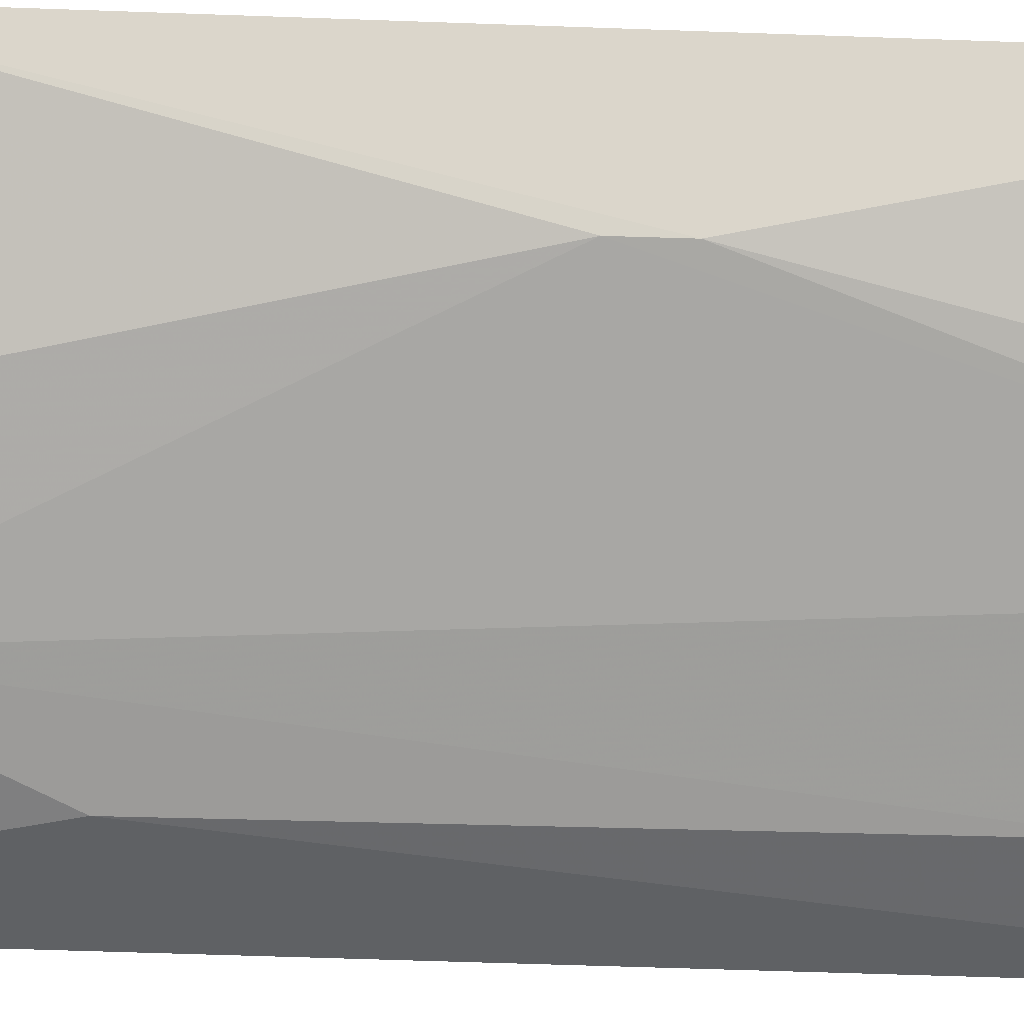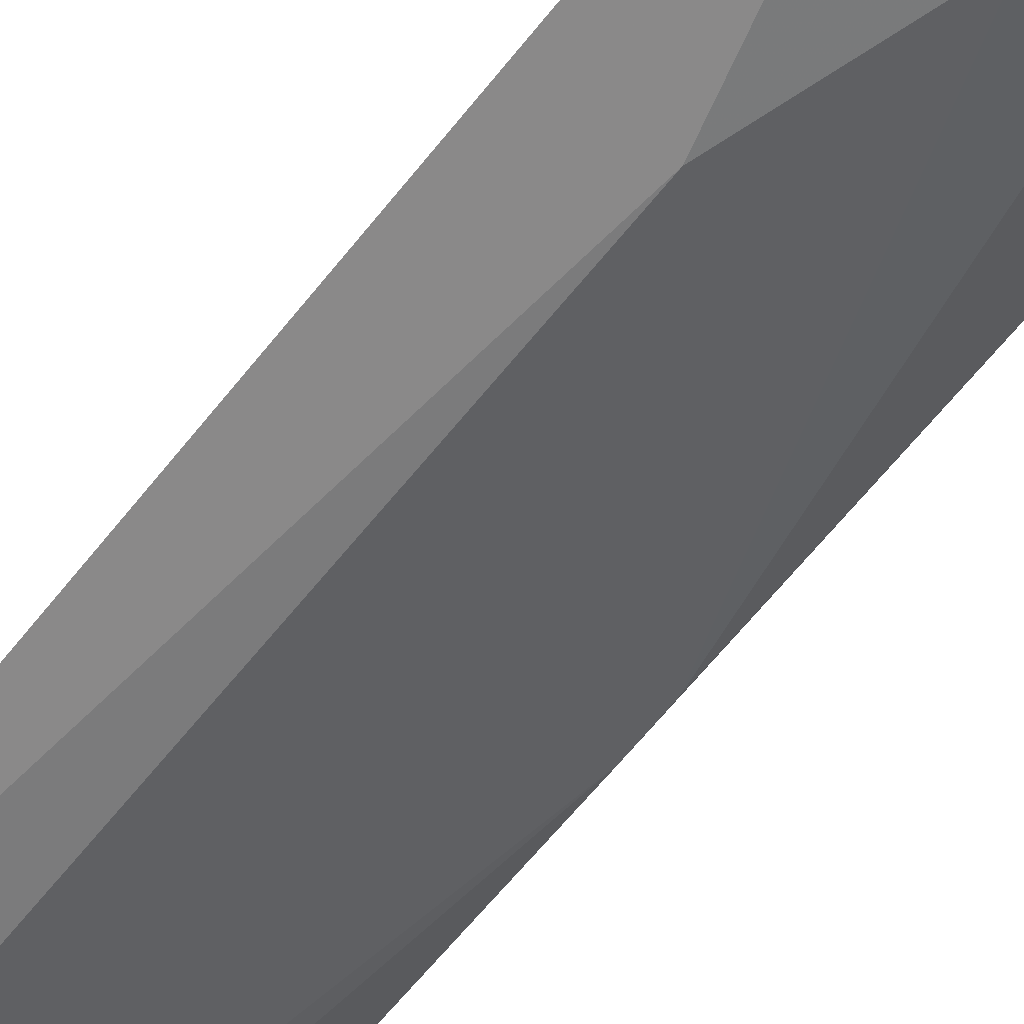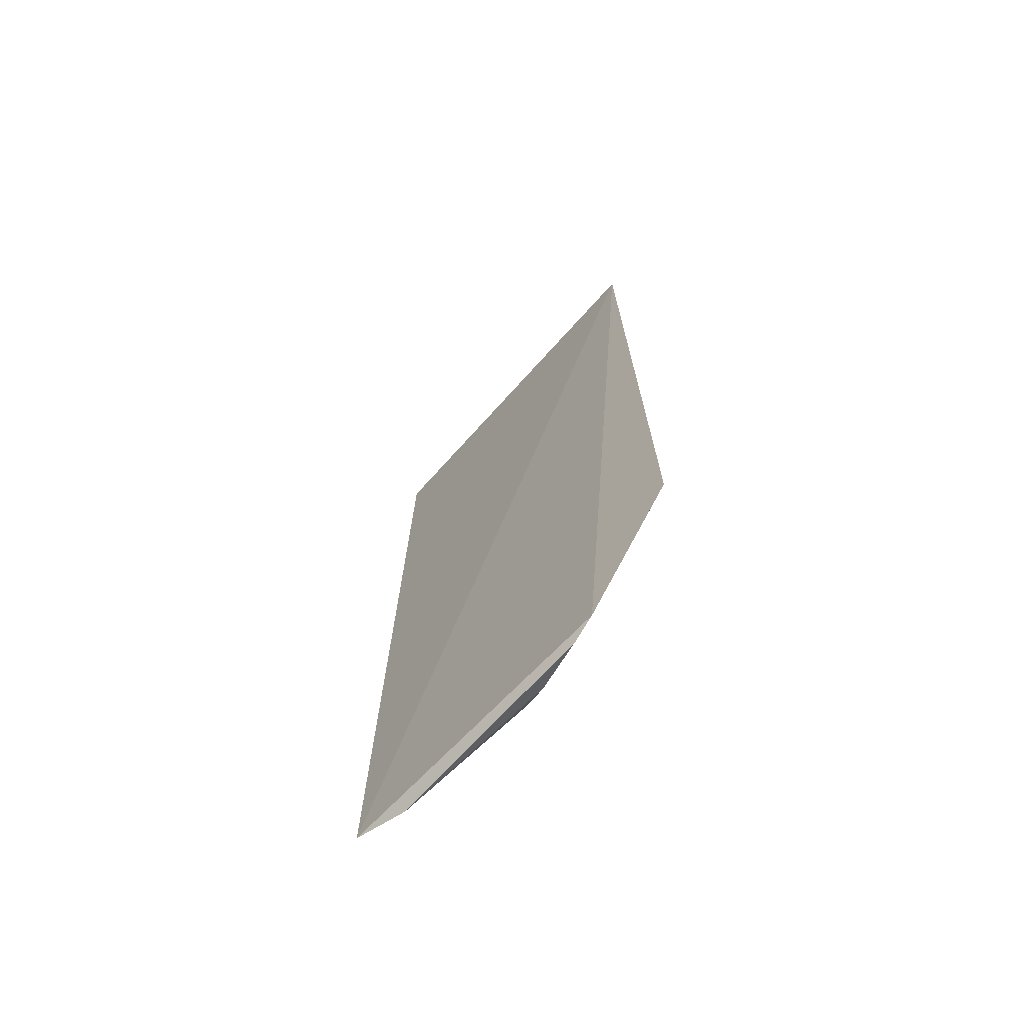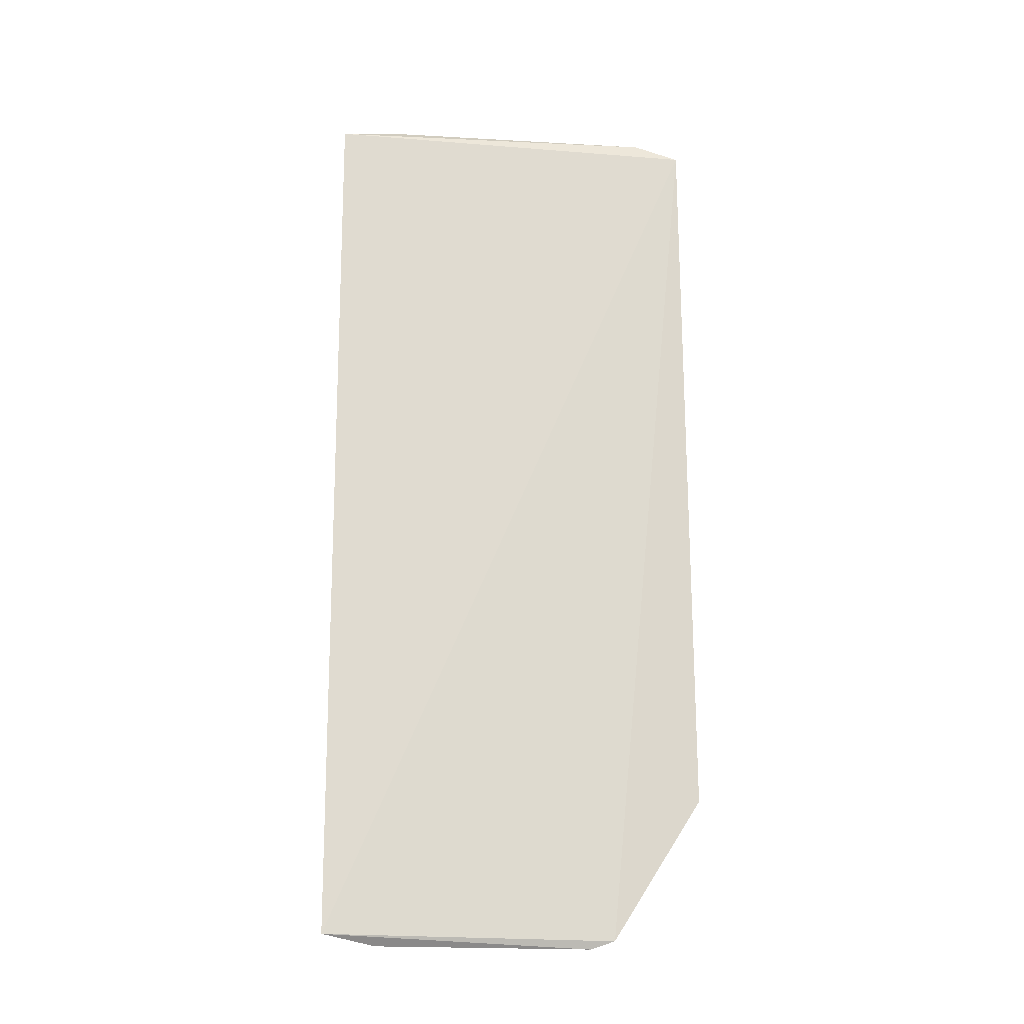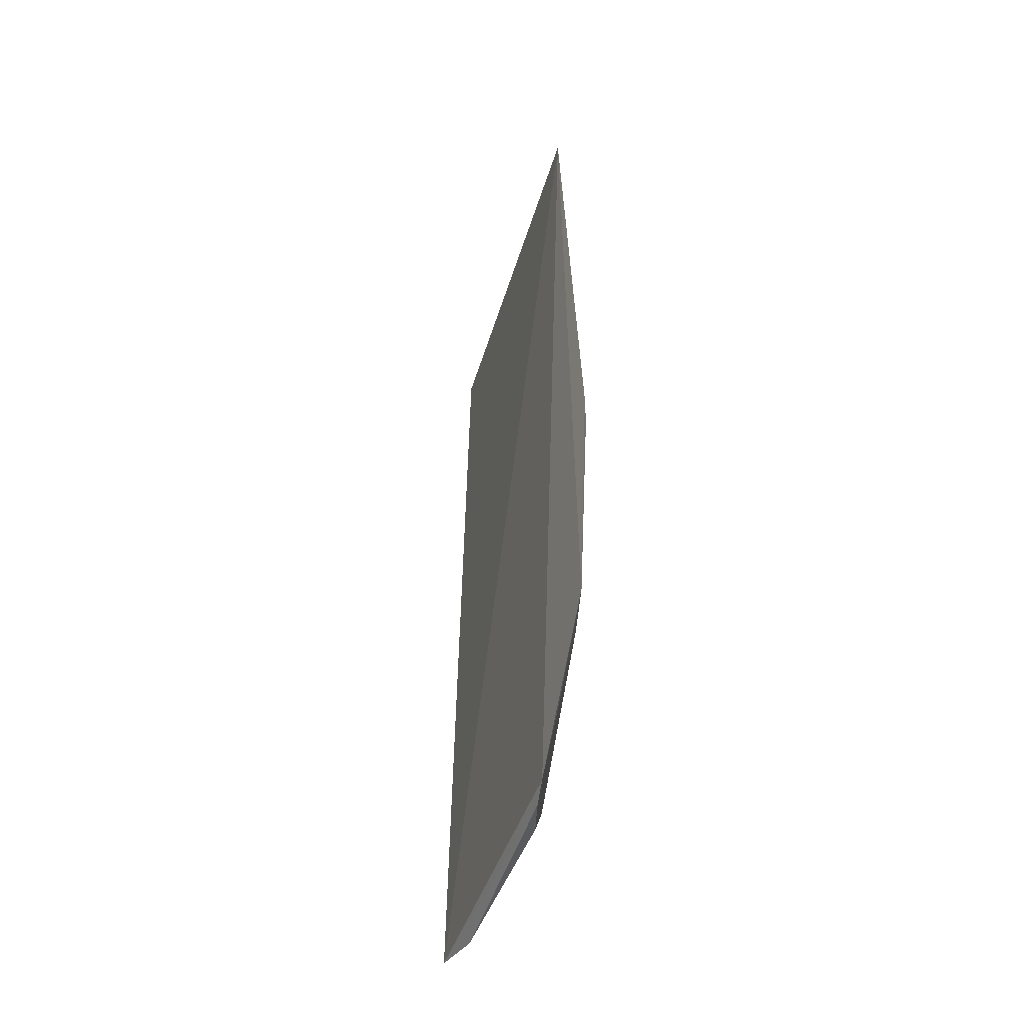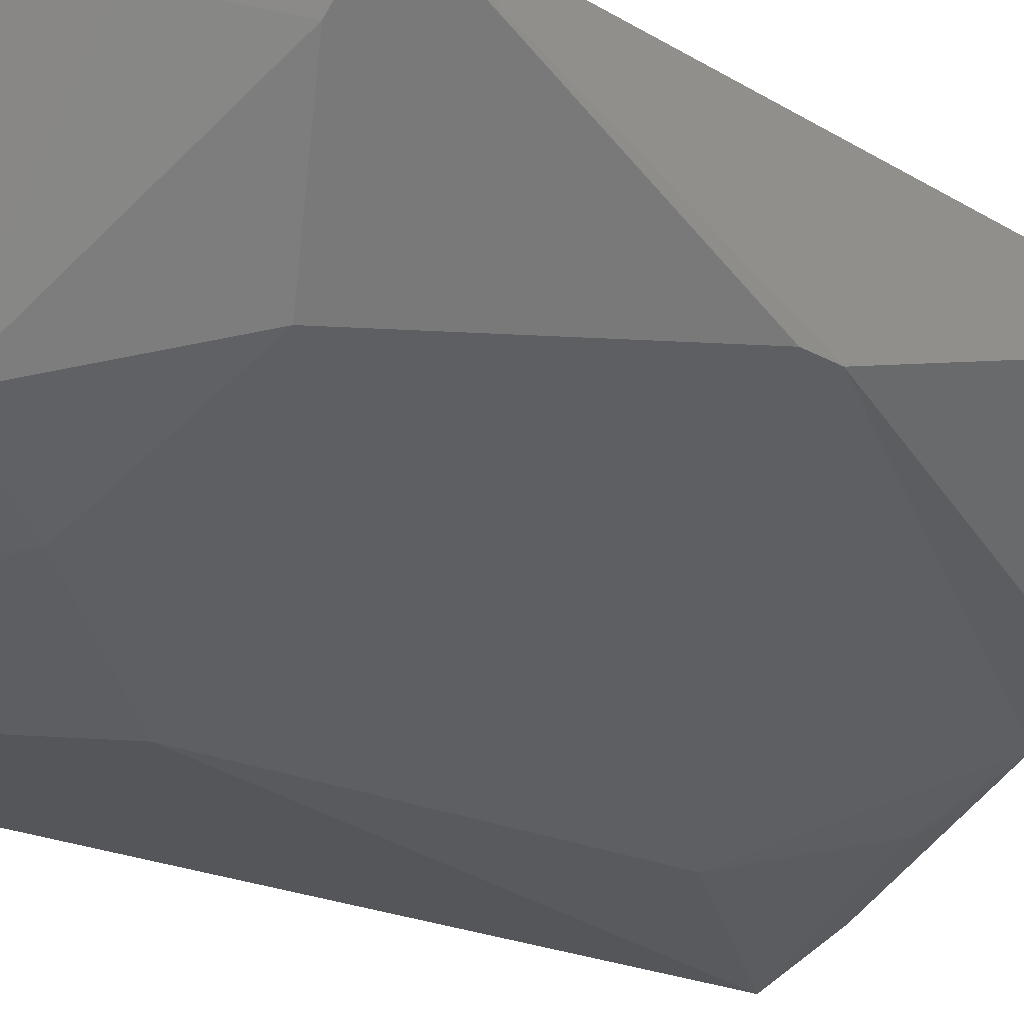
<metadata>
{"format":"obj","ext":"obj","renderer":"f3d","projection":"perspective","resolution":1024,"background":"white","views":[{"elev":-28.4,"azim":86.9,"up":"+Z"},{"elev":-74.5,"azim":-40.4,"up":"+Z"},{"elev":-69.2,"azim":0.7,"up":"+Y"},{"elev":-18.5,"azim":-54.9,"up":"+Y"},{"elev":-47.8,"azim":25.9,"up":"+Y"},{"elev":-11.9,"azim":30.8,"up":"+Z"}]}
</metadata>
<code>
v 0.07831 0.01335 -0.01339
v 0.07854 -0.01199 -0.01343
v 0.07781 0.0006552 -0.01622
v 0.06954 0.01357 -0.02304
v 0.06929 -0.01673 -0.02268
v 0.07469 0.01326 -0.01947
v 0.07619 -0.01683 -0.01554
v 0.07613 0.01031 -0.01779
v 0.07741 0.01391 -0.01466
v 0.07197 -0.007144 -0.02195
v 0.07442 -0.0148 -0.01931
v 0.07768 0.0132 -0.0145
v 0.07102 0.01392 -0.02195
v 0.07197 0.007145 -0.02195
v 0.07369 -0.01179 -0.02045
v 0.07613 -0.01031 -0.01779
v 0.07771 -0.01217 -0.01482
v 0.07078 -0.01708 -0.02159
v 0.07298 0.0124 -0.02084
v 0.07781 -0.0006538 -0.01622
v 0.07693 -0.01502 -0.01502
v 0.07482 -0.01651 -0.01794
v 0.07571 -0.01711 -0.01622
v 0.07357 0.01337 -0.02027
f 1 2 3
f 5 1 4
f 7 2 1
f 7 1 5
f 8 1 3
f 8 3 6
f 9 4 1
f 10 5 4
f 12 8 6
f 12 1 8
f 12 9 1
f 12 6 9
f 13 9 6
f 13 4 9
f 14 10 4
f 15 5 10
f 15 14 6
f 15 10 14
f 16 11 15
f 17 16 2
f 17 11 16
f 18 15 11
f 18 5 15
f 19 4 13
f 19 14 4
f 19 6 14
f 20 3 2
f 20 2 16
f 20 16 15
f 20 15 6
f 20 6 3
f 21 17 2
f 21 2 7
f 21 11 17
f 22 18 11
f 23 7 5
f 23 5 18
f 23 18 22
f 23 21 7
f 23 22 11
f 23 11 21
f 24 19 13
f 24 13 6
f 24 6 19

</code>
